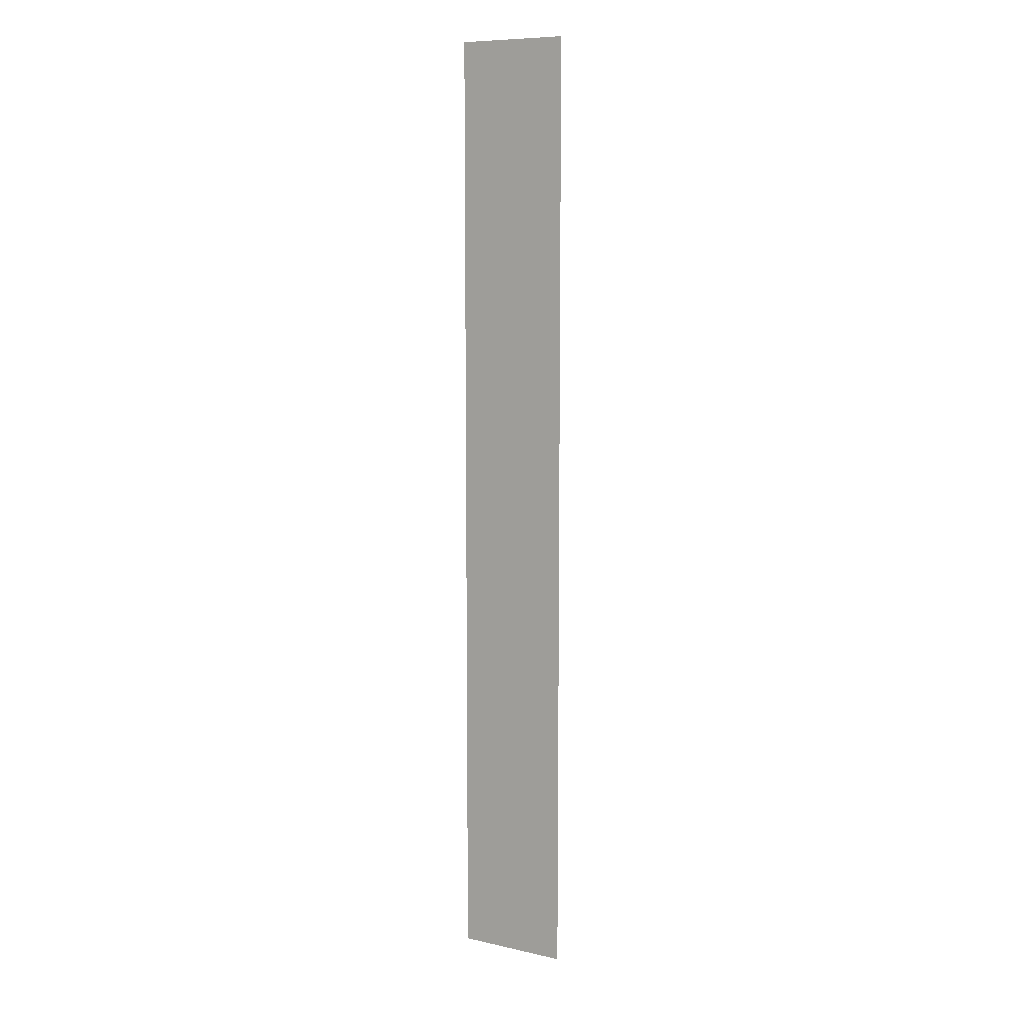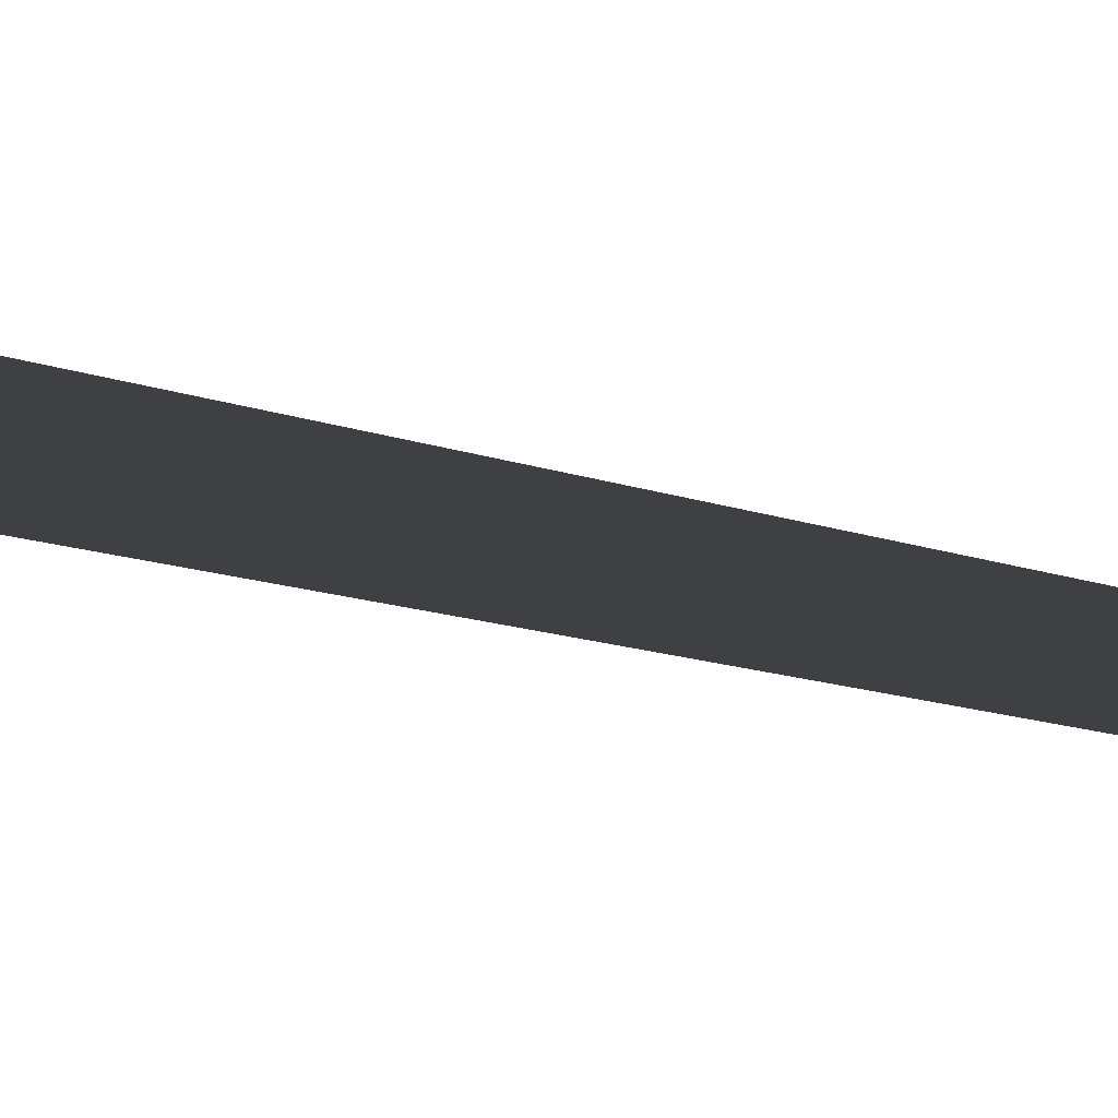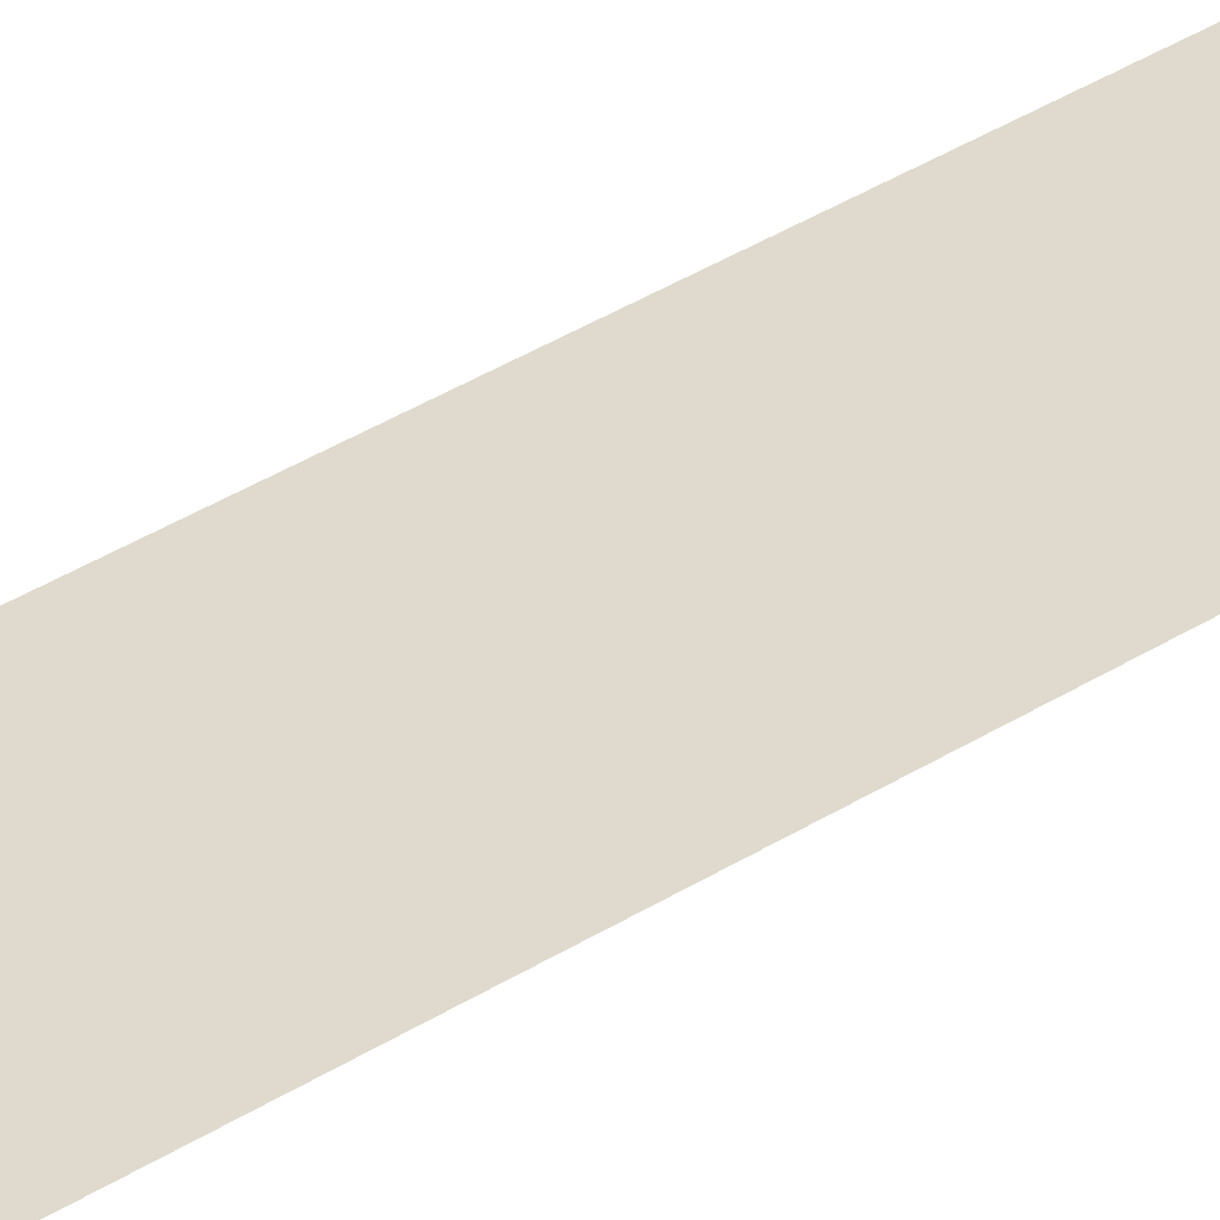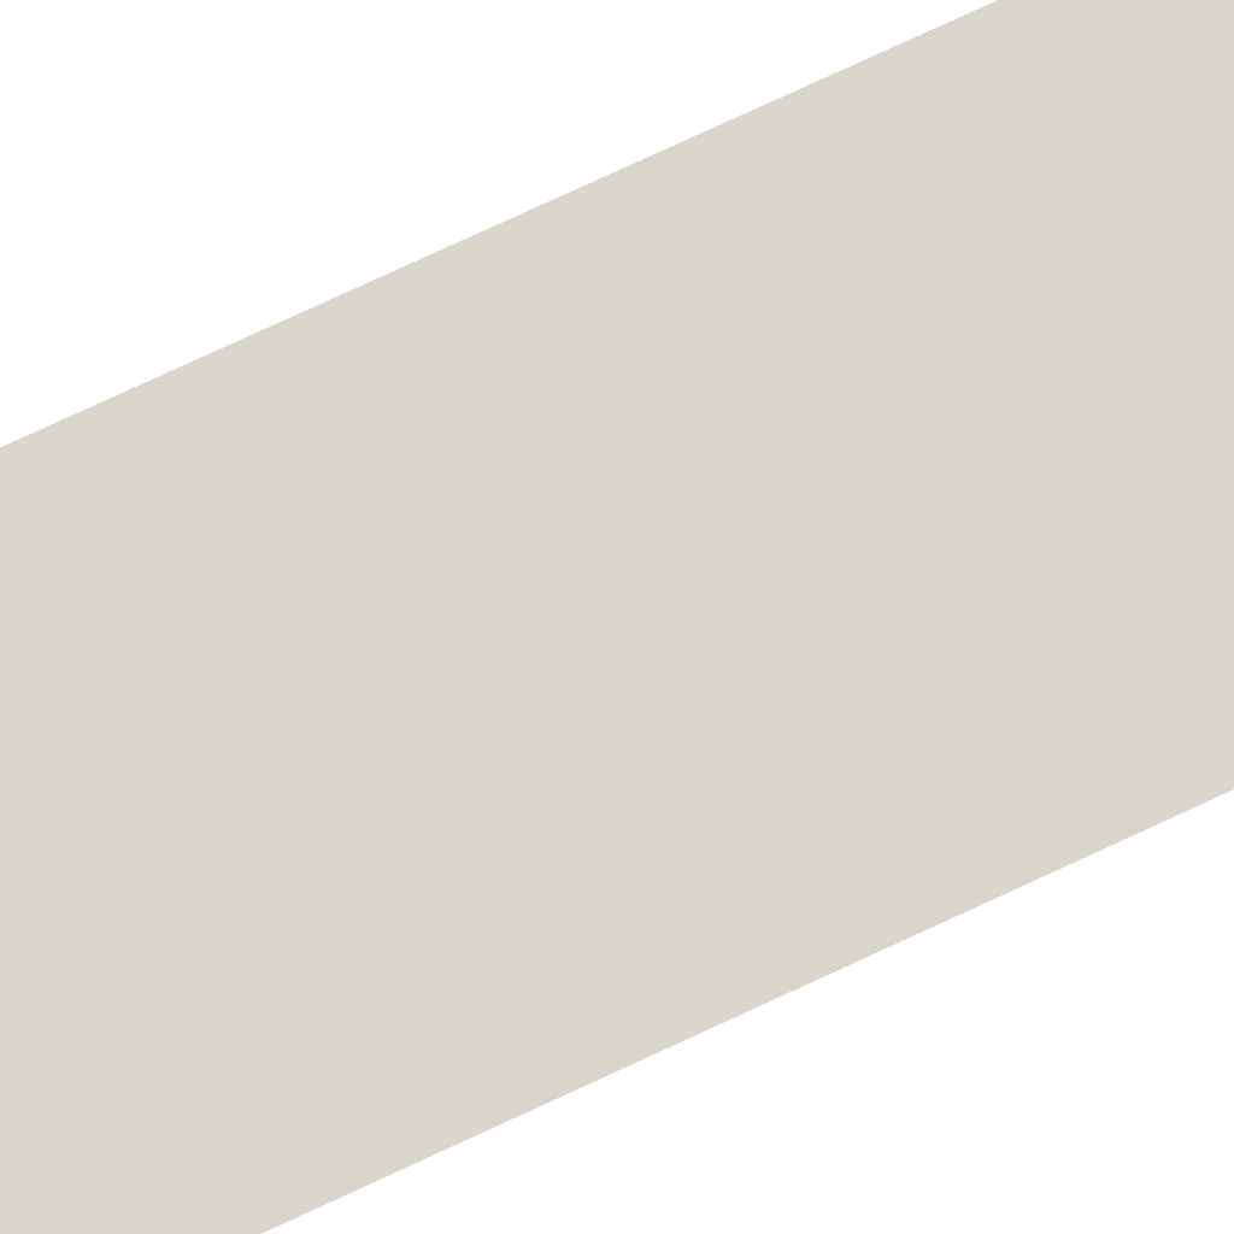
<metadata>
{"format":"obj","ext":"obj","renderer":"f3d","projection":"perspective","resolution":1024,"background":"white","views":[{"elev":8.9,"azim":30.7,"up":"+Z"},{"elev":-5.1,"azim":24.8,"up":"+Y"},{"elev":32.6,"azim":-132.6,"up":"+Y"},{"elev":74.1,"azim":-115.2,"up":"+Y"}]}
</metadata>
<code>
v -0.03906 0 0.1328
v -0.03906 0 -0.1328
v -0.007812 0 -0.1328
v -0.007812 0 0.1328
f 1 2 3
f 1 3 4

</code>
